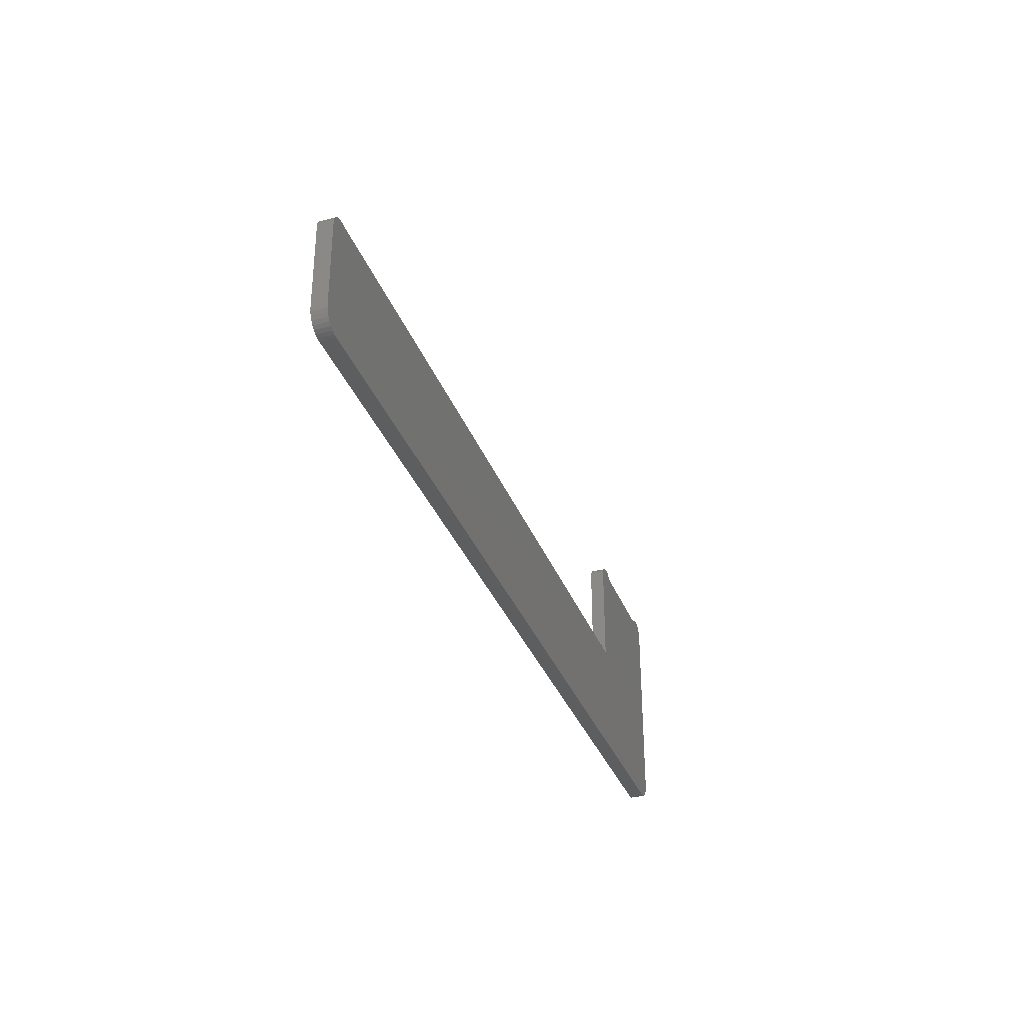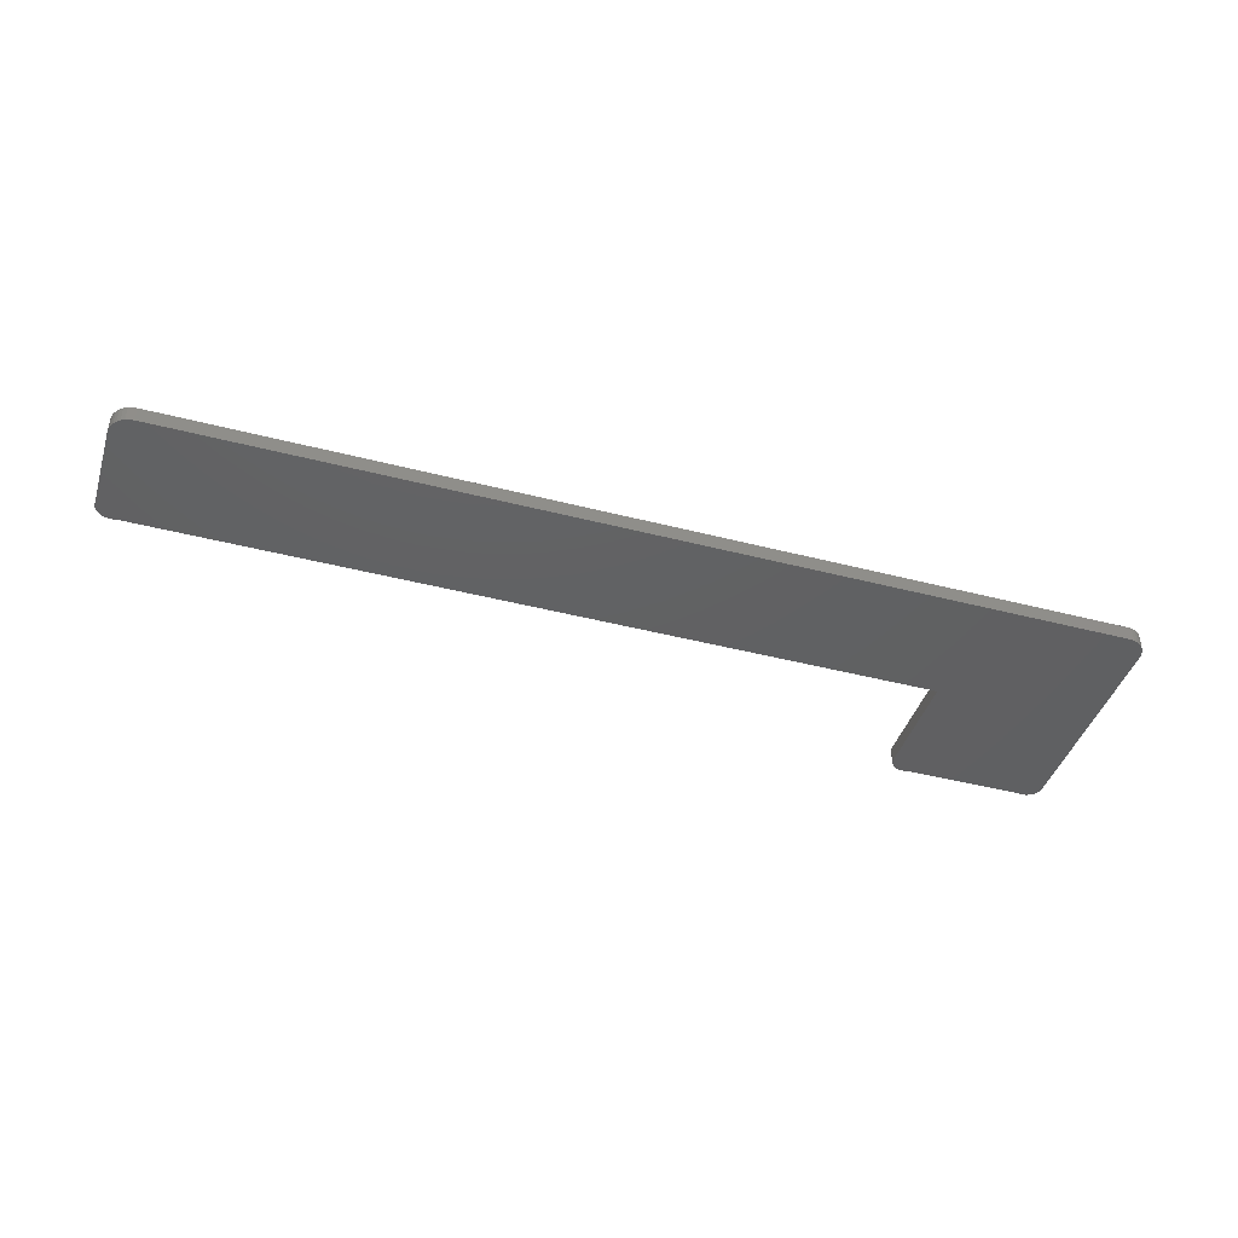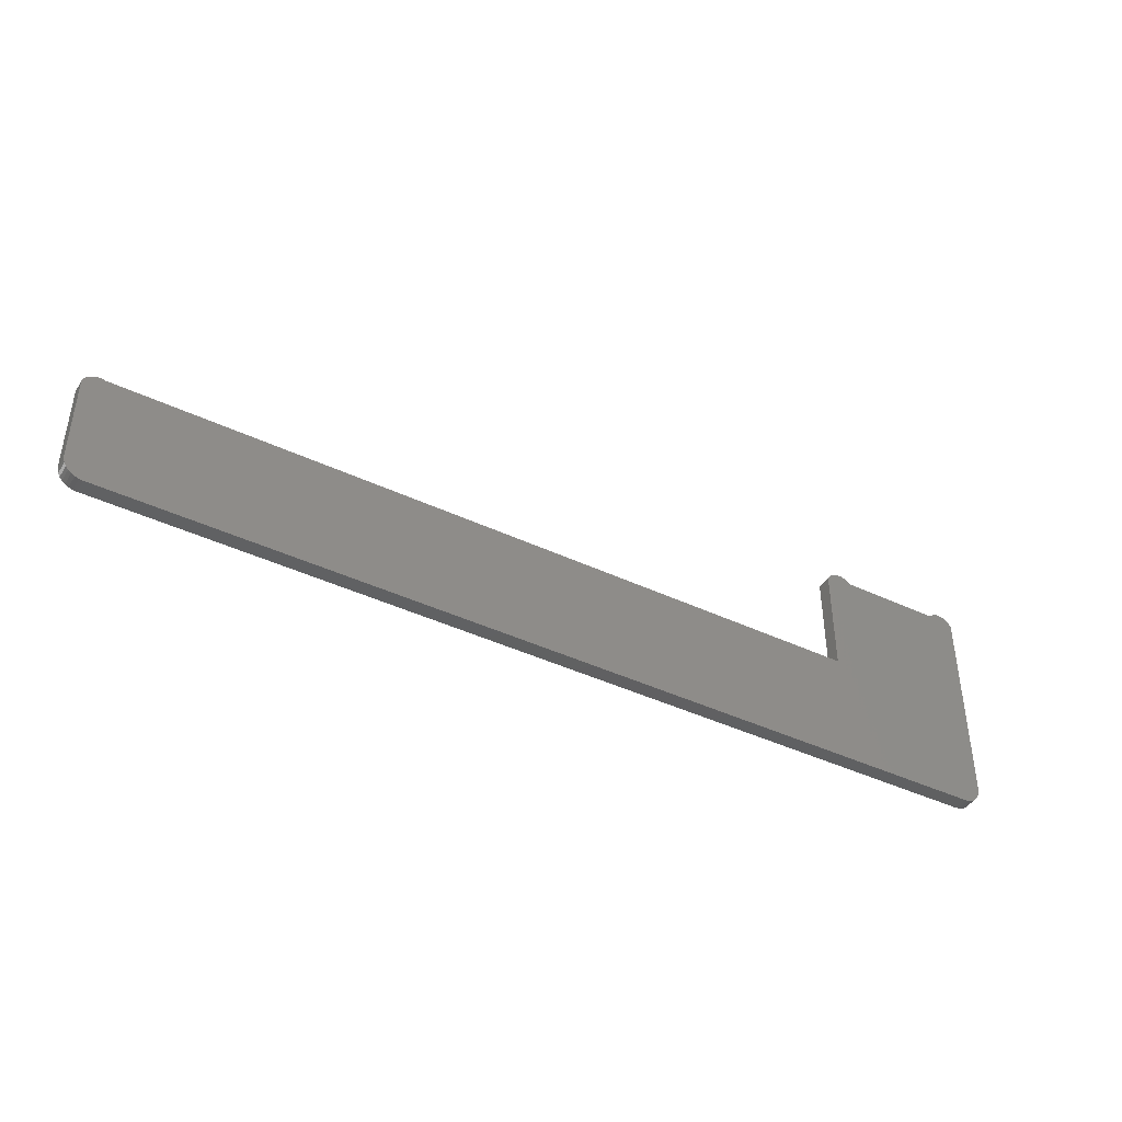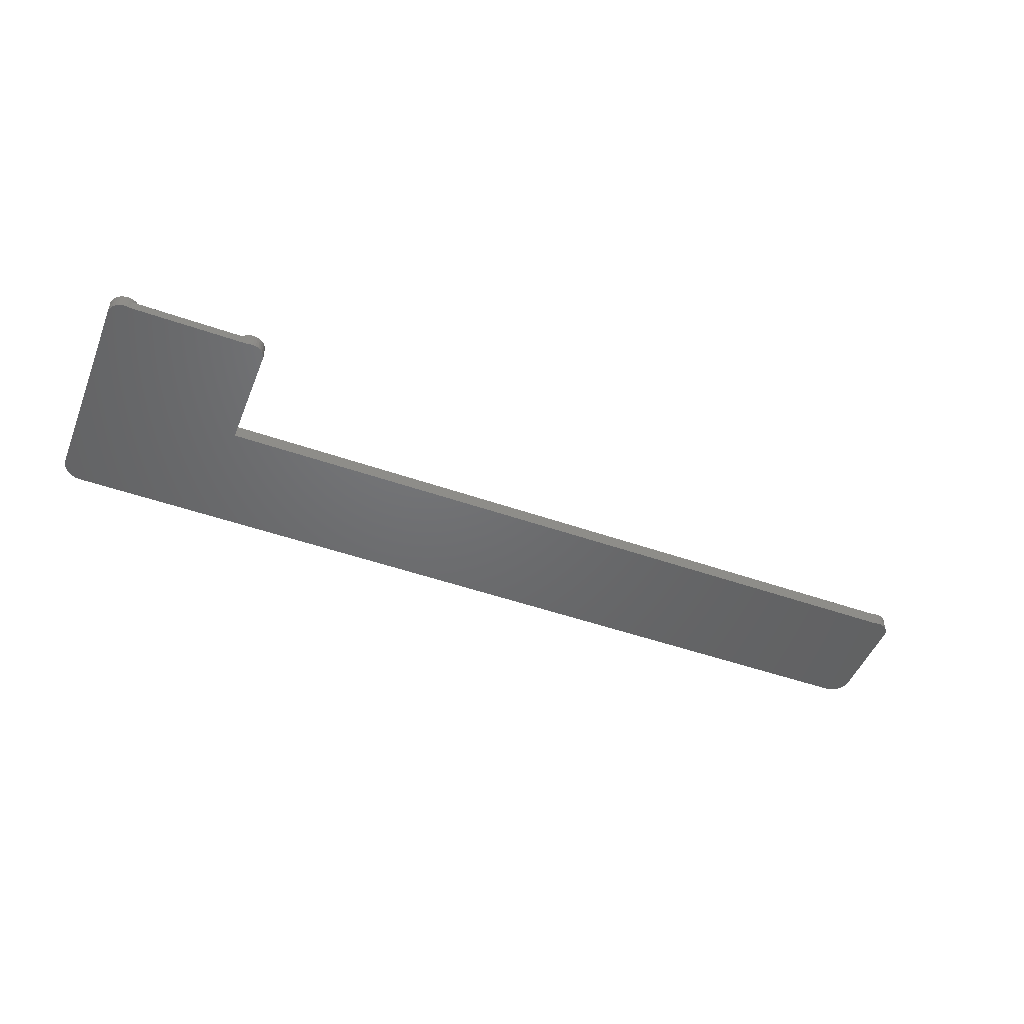
<metadata>
{"format":"stl","ext":"stl","renderer":"f3d","projection":"perspective","resolution":1024,"background":"white","views":[{"elev":-33.7,"azim":-71.0,"up":"+Y"},{"elev":-42.7,"azim":-17.2,"up":"+Z"},{"elev":-42.0,"azim":-29.7,"up":"+Y"},{"elev":-48.6,"azim":158.6,"up":"+Z"}]}
</metadata>
<code>
# stl→obj: 110 verts, 216 faces
v 0.7189 0.2091 0
v 0.7189 0.2091 0.01562
v 0.7236 0.2102 0.02344
v 0.7189 0.2091 0.02344
v 0.7166 0.2082 0.01651
v 0.7149 0.2074 0.01735
v 0.7147 0.2073 0.02344
v 0.7076 0.2013 0.02344
v 0.7109 0.2046 0.02344
v 0.7095 0.2034 0.02138
v 0.7113 0.205 0.01978
v 0.75 0.1936 0.02344
v 0.75 0.1936 0
v 0.748 0.198 0.02344
v 0.748 0.198 0
v 0.7453 0.2019 0.02344
v 0.7453 0.2019 0
v 0.7418 0.2052 0.02344
v 0.7418 0.2052 0
v 0.7377 0.2078 0.02344
v 0.7377 0.2078 0
v 0.7332 0.2095 0.02344
v 0.7332 0.2095 0
v 0.7284 0.2103 0.02344
v 0.7284 0.2103 0
v 0.7236 0.2102 0
v 0.5324 0.2091 0.01562
v 0.5324 0.2091 0
v 0.5277 0.2102 0
v 0.5366 0.2073 0.02344
v 0.5378 0.2066 0.01817
v 0.5347 0.2082 0.01651
v 0.5405 0.2046 0.02344
v 0.54 0.205 0.01978
v 0.5426 0.2026 0.02217
v 0.5437 0.2013 0.02344
v 0.5324 0.2091 0.02344
v 0.5277 0.2102 0.02344
v 0.5013 0.1936 0
v 0.5013 0.1936 0.02344
v 0.5033 0.198 0
v 0.5033 0.198 0.02344
v 0.5061 0.2019 0
v 0.5061 0.2019 0.02344
v 0.5096 0.2052 0
v 0.5096 0.2052 0.02344
v 0.5136 0.2078 0
v 0.5136 0.2078 0.02344
v 0.5181 0.2095 0
v 0.5181 0.2095 0.02344
v 0.5229 0.2103 0
v 0.5229 0.2103 0.02344
v -0.7218 0.0154 0.02344
v -0.7142 0.02128 0.02344
v -0.7183 0.01872 0.02344
v 0.7494 -0.1389 0.02344
v -0.7242 -0.1447 0.02344
v 0.7476 -0.1447 0.02344
v -0.7213 -0.1501 0.02344
v 0.7448 -0.1501 0.02344
v -0.7175 -0.1548 0.02344
v 0.7409 -0.1548 0.02344
v -0.7127 -0.1587 0.02344
v 0.7362 -0.1587 0.02344
v -0.7074 -0.1615 0.02344
v -0.6955 0.02262 0.02344
v -0.7002 0.02368 0.02344
v -0.705 0.02381 0.02344
v -0.7097 0.023 0.02344
v 0.5013 0.02262 0.02344
v 0.75 0.02262 0.02344
v -0.7246 0.01147 0.02344
v -0.7266 0.007072 0.02344
v -0.7266 -0.1328 0.02344
v 0.75 -0.1328 0.02344
v 0.7308 -0.1615 0.02344
v -0.7015 -0.1633 0.02344
v -0.6955 -0.1639 0.02344
v 0.7189 -0.1639 0.02344
v 0.725 -0.1633 0.02344
v -0.726 -0.1389 0.02344
v -0.7183 0.01872 0
v -0.7142 0.02128 0
v -0.7218 0.0154 0
v 0.7476 -0.1447 0
v -0.7242 -0.1447 0
v 0.7494 -0.1389 0
v -0.7213 -0.1501 0
v 0.7448 -0.1501 0
v -0.7175 -0.1548 0
v 0.7409 -0.1548 0
v -0.7127 -0.1587 0
v 0.7362 -0.1587 0
v -0.7074 -0.1615 0
v -0.6955 0.02262 0
v -0.7097 0.023 0
v -0.705 0.02381 0
v -0.7002 0.02368 0
v 0.5013 0.02262 0
v 0.75 0.02262 0
v 0.75 -0.1328 0
v -0.7266 -0.1328 0
v -0.7266 0.007072 0
v -0.7246 0.01147 0
v 0.7308 -0.1615 0
v 0.725 -0.1633 0
v 0.7189 -0.1639 0
v -0.6955 -0.1639 0
v -0.7015 -0.1633 0
v -0.726 -0.1389 0
f 1 2 3
f 2 4 3
f 2 5 4
f 4 6 7
f 4 5 6
f 8 9 10
f 10 9 11
f 11 9 7
f 11 7 6
f 12 13 14
f 14 13 15
f 14 15 16
f 16 15 17
f 16 17 18
f 18 17 19
f 18 19 20
f 20 19 21
f 20 21 22
f 22 21 23
f 22 23 24
f 24 23 25
f 24 25 3
f 3 25 26
f 3 26 1
f 27 28 29
f 30 31 32
f 31 30 33
f 31 33 34
f 35 34 33
f 36 35 33
f 37 30 32
f 37 32 27
f 37 27 29
f 37 29 38
f 39 40 41
f 41 40 42
f 41 42 43
f 43 42 44
f 43 44 45
f 45 44 46
f 45 46 47
f 47 46 48
f 47 48 49
f 49 48 50
f 49 50 51
f 51 50 52
f 51 52 29
f 29 52 38
f 40 14 42
f 40 12 14
f 4 24 3
f 4 7 24
f 22 24 7
f 22 7 20
f 20 7 9
f 20 9 18
f 53 54 55
f 56 57 58
f 58 57 59
f 58 59 60
f 60 59 61
f 60 61 62
f 62 61 63
f 62 63 64
f 64 63 65
f 30 48 46
f 30 46 33
f 33 46 44
f 37 38 52
f 37 52 50
f 37 50 48
f 37 48 30
f 36 33 44
f 36 44 42
f 36 42 14
f 8 36 14
f 8 14 16
f 8 16 18
f 8 18 9
f 66 67 68
f 66 68 69
f 66 69 54
f 70 66 54
f 70 54 71
f 70 71 12
f 70 12 40
f 71 54 53
f 71 53 72
f 71 72 73
f 71 73 74
f 71 74 75
f 76 64 65
f 76 65 77
f 76 77 78
f 76 78 79
f 76 79 80
f 75 74 56
f 56 74 81
f 56 81 57
f 2 1 27
f 27 1 28
f 8 27 32
f 8 32 31
f 8 31 34
f 8 34 35
f 8 35 36
f 27 8 10
f 27 10 11
f 27 11 6
f 27 6 5
f 27 5 2
f 41 15 39
f 15 13 39
f 25 23 21
f 45 47 21
f 19 45 21
f 43 45 19
f 17 43 19
f 41 43 17
f 15 41 17
f 82 83 84
f 85 86 87
f 88 86 85
f 89 88 85
f 90 88 89
f 91 90 89
f 92 90 91
f 93 92 91
f 94 92 93
f 95 83 96
f 95 96 97
f 95 97 98
f 99 39 13
f 99 13 100
f 99 100 83
f 99 83 95
f 28 47 49
f 28 49 51
f 28 51 29
f 1 26 25
f 1 25 21
f 1 21 47
f 1 47 28
f 100 101 102
f 100 102 103
f 100 103 104
f 100 104 84
f 100 84 83
f 105 106 107
f 105 107 108
f 105 108 109
f 105 109 94
f 105 94 93
f 86 110 87
f 87 110 102
f 87 102 101
f 73 103 74
f 74 103 102
f 103 73 104
f 104 73 72
f 104 72 84
f 84 72 53
f 84 53 82
f 82 53 55
f 82 55 83
f 83 55 54
f 83 54 96
f 96 54 69
f 96 69 97
f 97 69 68
f 97 68 98
f 98 68 67
f 98 67 95
f 95 67 66
f 70 99 66
f 66 99 95
f 40 39 70
f 70 39 99
f 71 100 12
f 12 100 13
f 75 101 71
f 71 101 100
f 101 75 87
f 87 75 56
f 87 56 85
f 85 56 58
f 85 58 89
f 89 58 60
f 89 60 91
f 91 60 62
f 91 62 93
f 93 62 64
f 93 64 105
f 105 64 76
f 105 76 106
f 106 76 80
f 106 80 107
f 107 80 79
f 78 108 79
f 79 108 107
f 108 78 109
f 109 78 77
f 109 77 94
f 94 77 65
f 94 65 92
f 92 65 63
f 92 63 90
f 90 63 61
f 90 61 88
f 88 61 59
f 88 59 86
f 86 59 57
f 86 57 110
f 110 57 81
f 110 81 102
f 102 81 74

</code>
